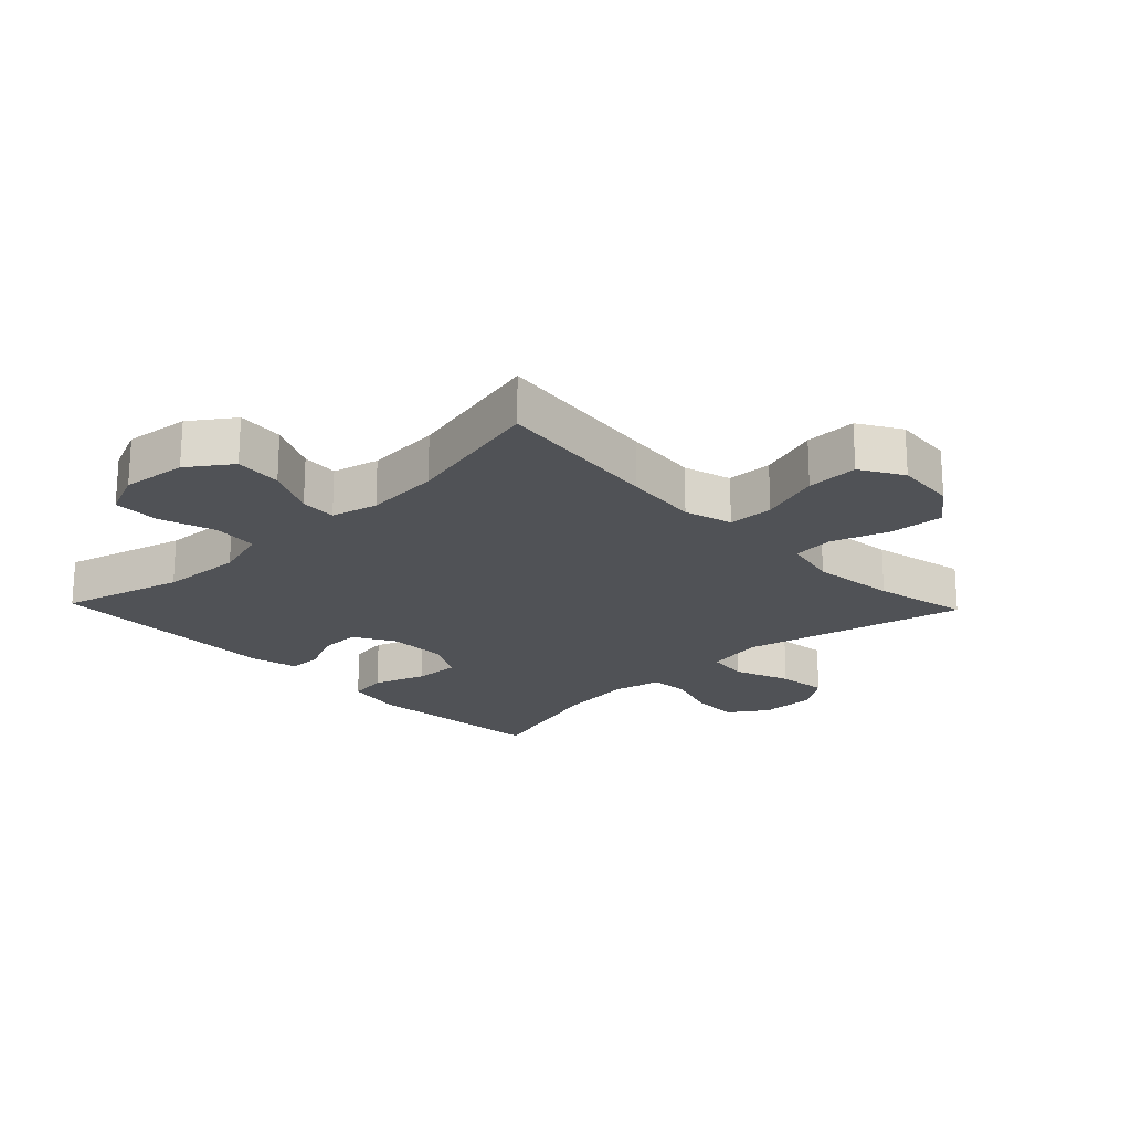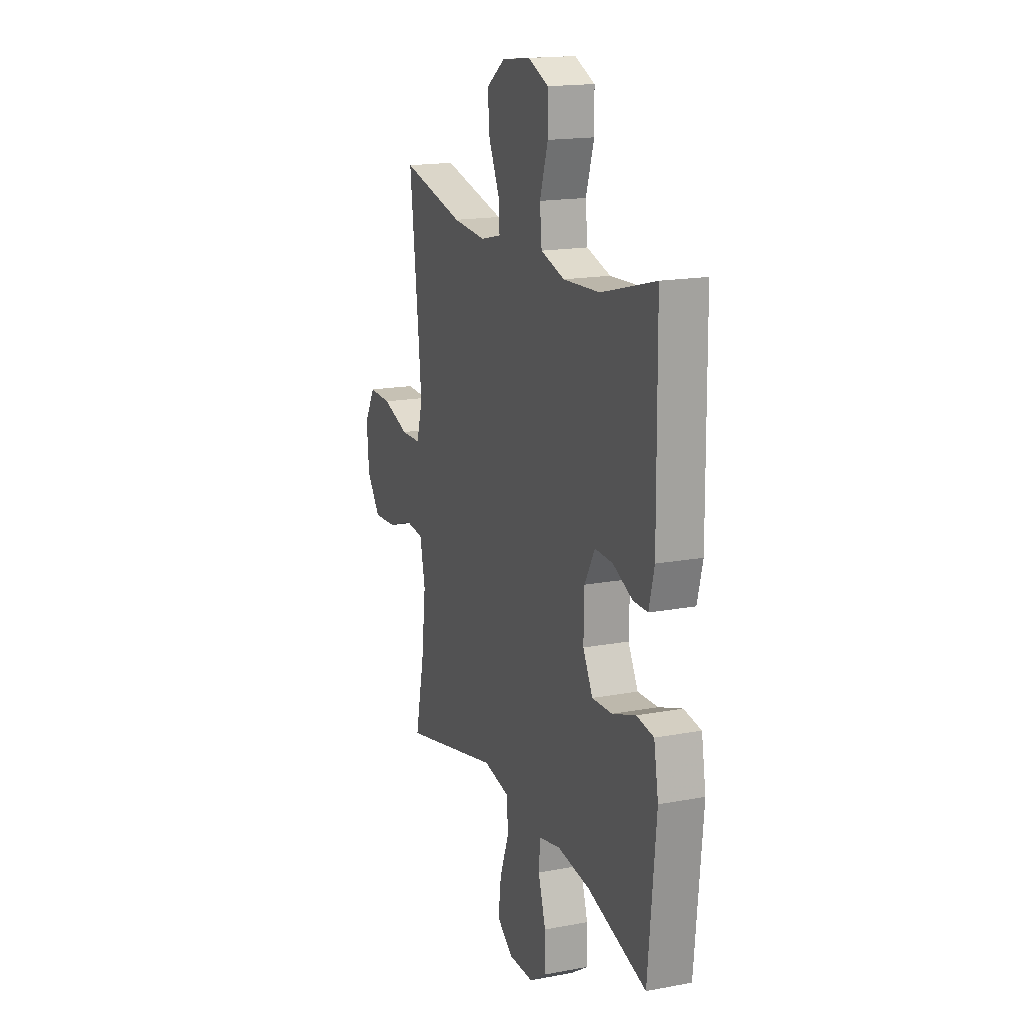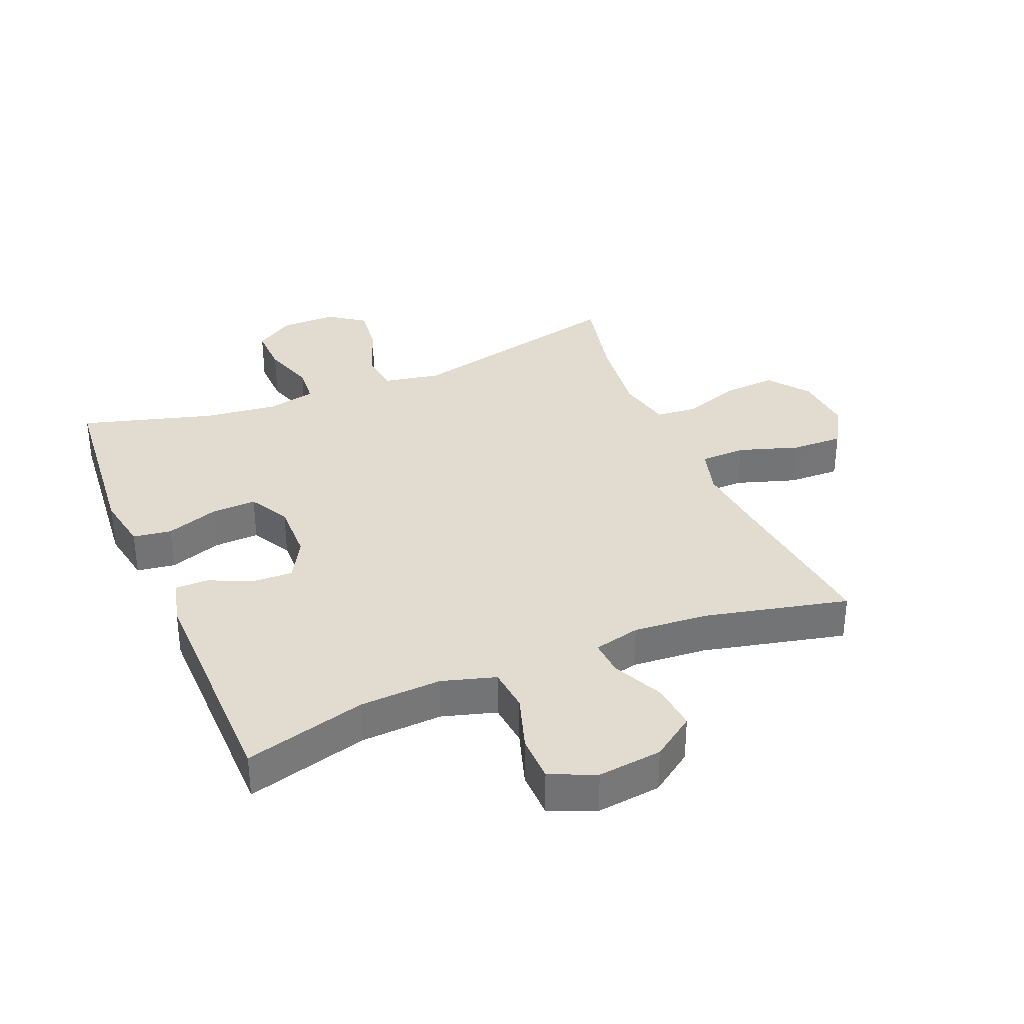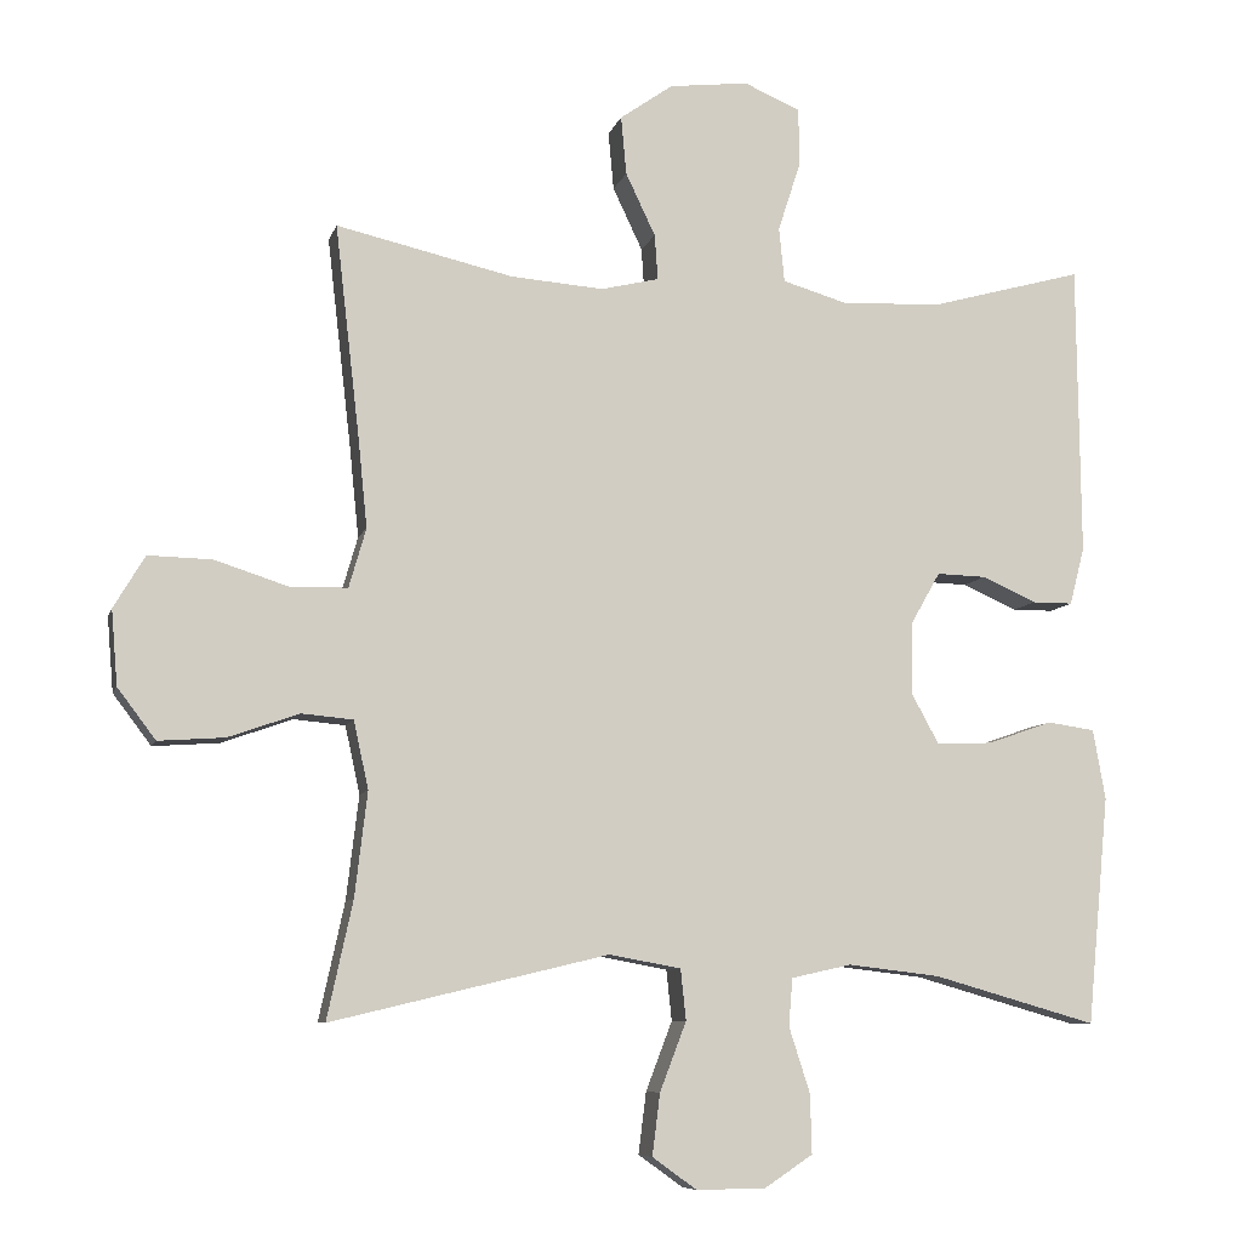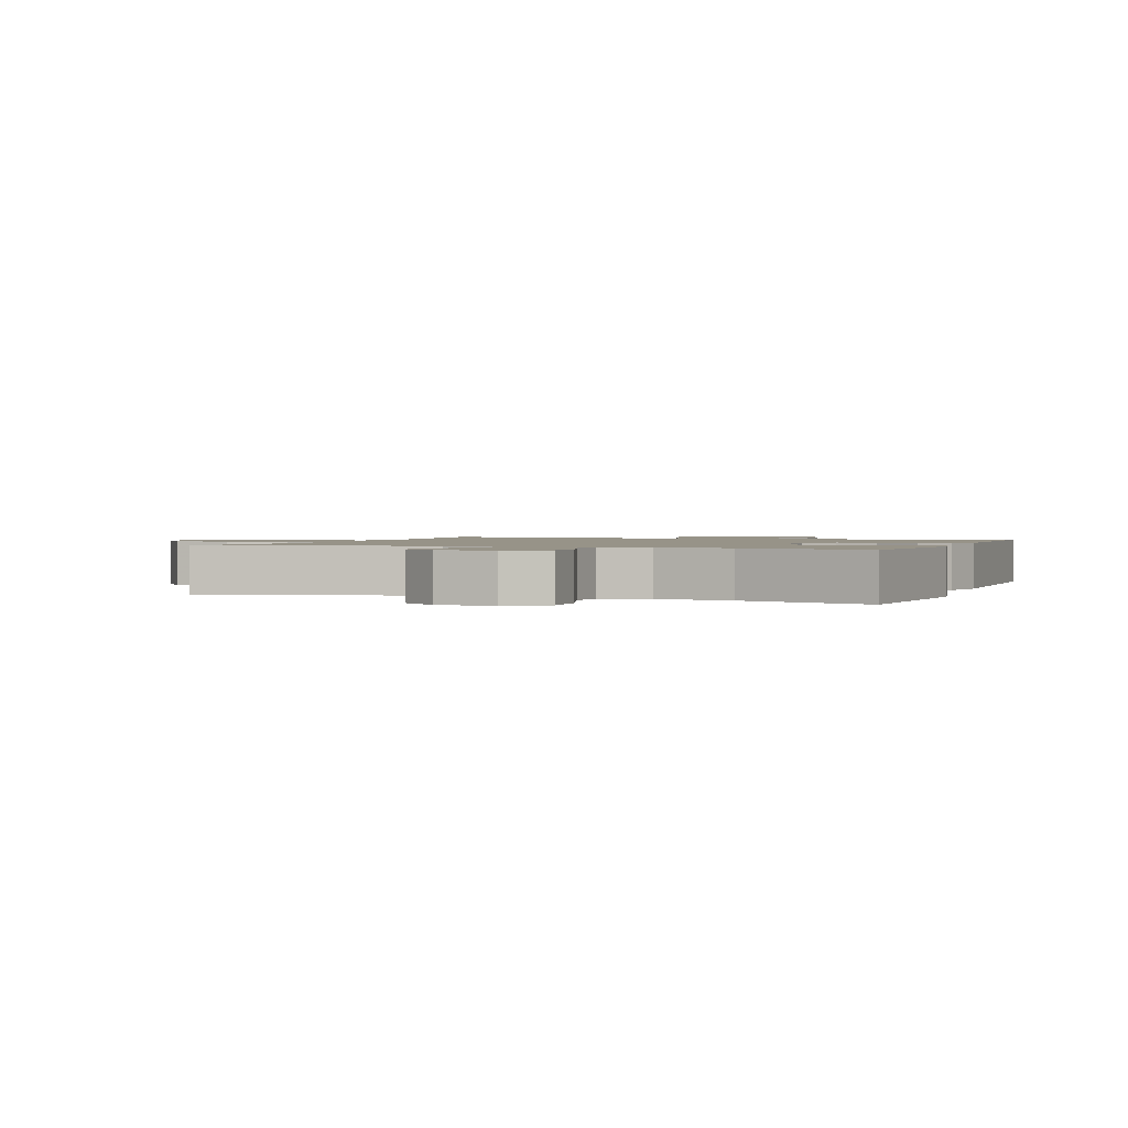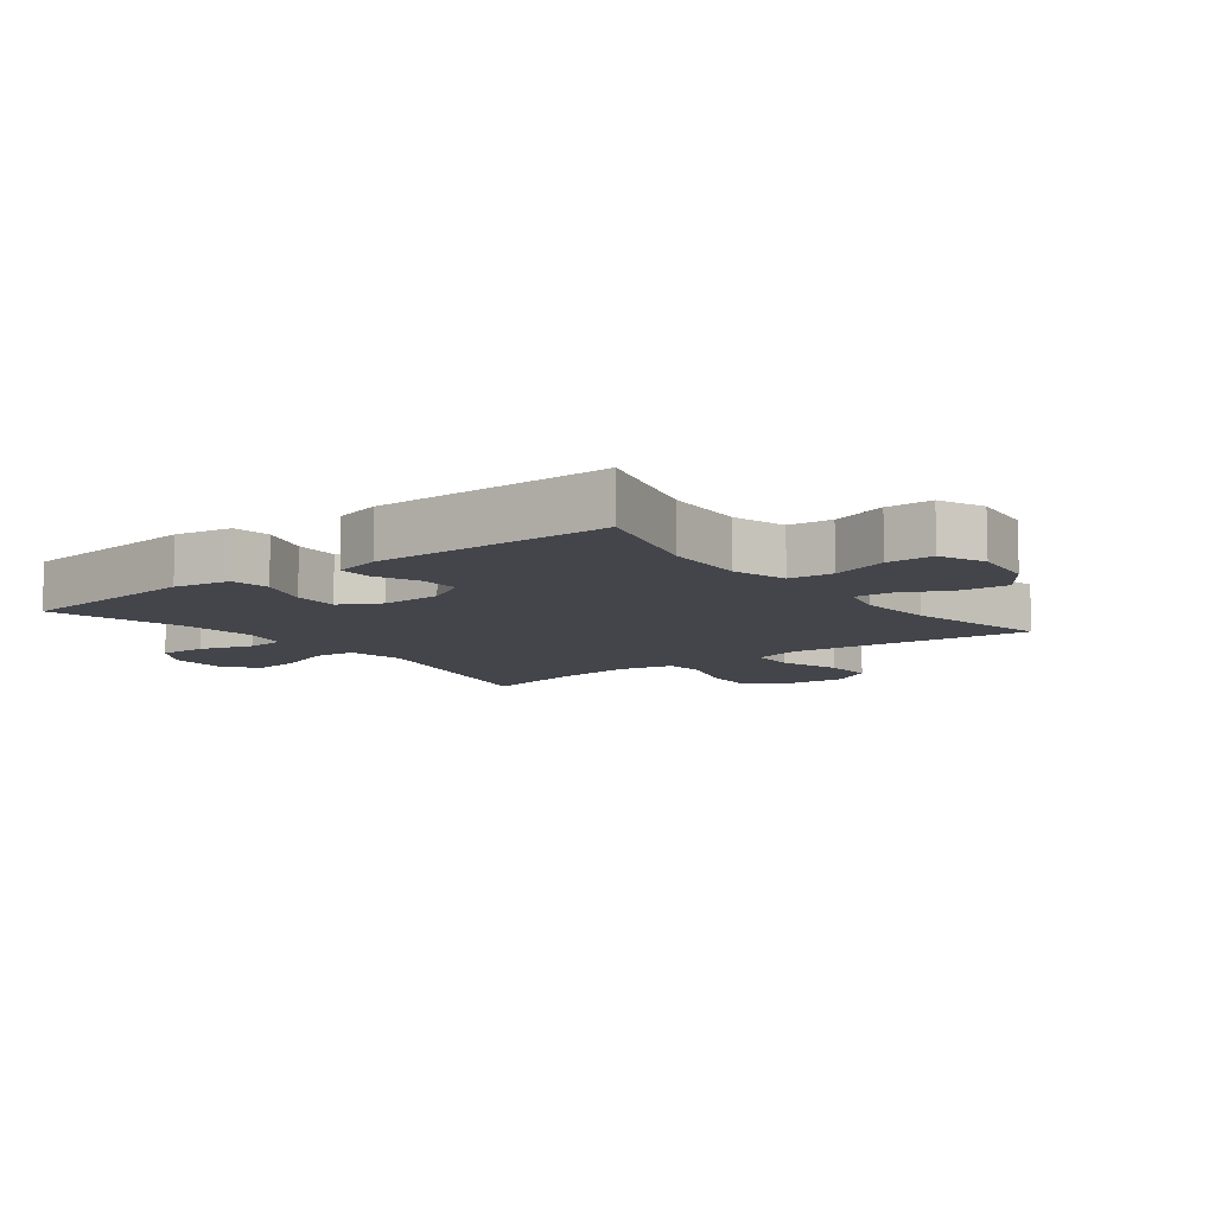
<metadata>
{"format":"obj","ext":"obj","renderer":"f3d","projection":"perspective","resolution":1024,"background":"white","views":[{"elev":-21.0,"azim":43.8,"up":"+Y"},{"elev":17.1,"azim":-110.6,"up":"+Z"},{"elev":34.3,"azim":-22.6,"up":"+Y"},{"elev":-8.0,"azim":166.1,"up":"+Z"},{"elev":1.4,"azim":-159.6,"up":"+Y"},{"elev":-9.3,"azim":-52.5,"up":"+Y"}]}
</metadata>
<code>
v -0.5 0.07 0.5
v -0.307 0.07 0.447
v -0.177 0.07 0.44
v -0.092 0.07 0.465
v -0.085 0.07 0.535
v -0.114 0.07 0.625
v -0.113 0.07 0.699
v -0.041 0.07 0.73
v 0.061 0.07 0.718
v 0.129 0.07 0.67
v 0.122 0.07 0.595
v 0.084 0.07 0.515
v 0.08 0.07 0.457
v 0.154 0.07 0.439
v 0.273 0.07 0.448
v 0.5 0.07 0.5
v 0.469 0.07 0.231
v 0.457 0.07 0.113
v 0.479 0.07 0.037
v 0.551 0.07 0.035
v 0.647 0.07 0.066
v 0.729 0.07 0.068
v 0.769 0.07 0.001
v 0.761 0.07 -0.095
v 0.712 0.07 -0.16
v 0.627 0.07 -0.154
v 0.536 0.07 -0.122
v 0.47 0.07 -0.128
v 0.451 0.07 -0.215
v 0.467 0.07 -0.349
v 0.5 0.07 -0.5
v 0.144 0.07 -0.415
v 0.052 0.07 -0.432
v 0.045 0.07 -0.497
v 0.079 0.07 -0.586
v 0.089 0.07 -0.665
v 0.032 0.07 -0.706
v -0.057 0.07 -0.705
v -0.119 0.07 -0.664
v -0.117 0.07 -0.588
v -0.09 0.07 -0.504
v -0.095 0.07 -0.443
v -0.172 0.07 -0.426
v -0.29 0.07 -0.44
v -0.5 0.07 -0.5
v -0.528 0.07 -0.207
v -0.512 0.07 -0.117
v -0.451 0.07 -0.108
v -0.368 0.07 -0.137
v -0.296 0.07 -0.14
v -0.261 0.07 -0.076
v -0.263 0.07 0.019
v -0.3 0.07 0.084
v -0.363 0.07 0.082
v -0.433 0.07 0.051
v -0.485 0.07 0.051
v -0.504 0.07 0.125
v -0.5 0 0.5
v -0.307 0 0.447
v -0.177 0 0.44
v -0.092 0 0.465
v -0.085 0 0.535
v -0.114 0 0.625
v -0.113 0 0.699
v -0.041 0 0.73
v 0.061 0 0.718
v 0.129 0 0.67
v 0.122 0 0.595
v 0.084 0 0.515
v 0.08 0 0.457
v 0.154 0 0.439
v 0.273 0 0.448
v 0.5 0 0.5
v 0.469 0 0.231
v 0.457 0 0.113
v 0.479 0 0.037
v 0.551 0 0.035
v 0.647 0 0.066
v 0.729 0 0.068
v 0.769 0 0.001
v 0.761 0 -0.095
v 0.712 0 -0.16
v 0.627 0 -0.154
v 0.536 0 -0.122
v 0.47 0 -0.128
v 0.451 0 -0.215
v 0.467 0 -0.349
v 0.5 0 -0.5
v 0.144 0 -0.415
v 0.052 0 -0.432
v 0.045 0 -0.497
v 0.079 0 -0.586
v 0.089 0 -0.665
v 0.032 0 -0.706
v -0.057 0 -0.705
v -0.119 0 -0.664
v -0.117 0 -0.588
v -0.09 0 -0.504
v -0.095 0 -0.443
v -0.172 0 -0.426
v -0.29 0 -0.44
v -0.5 0 -0.5
v -0.528 0 -0.207
v -0.512 0 -0.117
v -0.451 0 -0.108
v -0.368 0 -0.137
v -0.296 0 -0.14
v -0.261 0 -0.076
v -0.263 0 0.019
v -0.3 0 0.084
v -0.363 0 0.082
v -0.433 0 0.051
v -0.485 0 0.051
v -0.504 0 0.125
f 54 55 56 57
f 53 54 57 1
f 52 53 1 2
f 46 47 48 49
f 44 45 46 49
f 43 44 49 50
f 42 43 50 51
f 38 39 40 41
f 38 41 42
f 37 38 42
f 34 35 36 37
f 34 37 42 51
f 30 31 32
f 29 30 32 33
f 28 29 33
f 24 25 26 27
f 24 27 28
f 23 24 28
f 20 21 22 23
f 19 20 23 28
f 18 19 28 33
f 15 16 17
f 14 15 17 18
f 13 14 18 33
f 9 10 11 12
f 9 12 13
f 5 6 7 8
f 4 5 8 9
f 52 2 3
f 52 3 4
f 33 34 51 52
f 13 33 52
f 4 9 13 52
f 114 113 112 111
f 58 114 111 110
f 59 58 110 109
f 106 105 104 103
f 106 103 102 101
f 107 106 101 100
f 108 107 100 99
f 98 97 96 95
f 99 98 95
f 99 95 94
f 94 93 92 91
f 108 99 94 91
f 89 88 87
f 90 89 87 86
f 90 86 85
f 84 83 82 81
f 85 84 81
f 85 81 80
f 80 79 78 77
f 85 80 77 76
f 90 85 76 75
f 74 73 72
f 75 74 72 71
f 90 75 71 70
f 69 68 67 66
f 70 69 66
f 65 64 63 62
f 66 65 62 61
f 60 59 109
f 61 60 109
f 109 108 91 90
f 109 90 70
f 109 70 66 61
f 1 58 59 2
f 2 59 60 3
f 3 60 61 4
f 4 61 62 5
f 5 62 63 6
f 6 63 64 7
f 7 64 65 8
f 8 65 66 9
f 9 66 67 10
f 10 67 68 11
f 11 68 69 12
f 12 69 70 13
f 13 70 71 14
f 14 71 72 15
f 15 72 73 16
f 16 73 74 17
f 17 74 75 18
f 18 75 76 19
f 19 76 77 20
f 20 77 78 21
f 21 78 79 22
f 22 79 80 23
f 23 80 81 24
f 24 81 82 25
f 25 82 83 26
f 26 83 84 27
f 27 84 85 28
f 28 85 86 29
f 29 86 87 30
f 30 87 88 31
f 31 88 89 32
f 32 89 90 33
f 33 90 91 34
f 34 91 92 35
f 35 92 93 36
f 36 93 94 37
f 37 94 95 38
f 38 95 96 39
f 39 96 97 40
f 40 97 98 41
f 41 98 99 42
f 42 99 100 43
f 43 100 101 44
f 44 101 102 45
f 45 102 103 46
f 46 103 104 47
f 47 104 105 48
f 48 105 106 49
f 49 106 107 50
f 50 107 108 51
f 51 108 109 52
f 52 109 110 53
f 53 110 111 54
f 54 111 112 55
f 55 112 113 56
f 56 113 114 57
f 57 114 58 1

</code>
